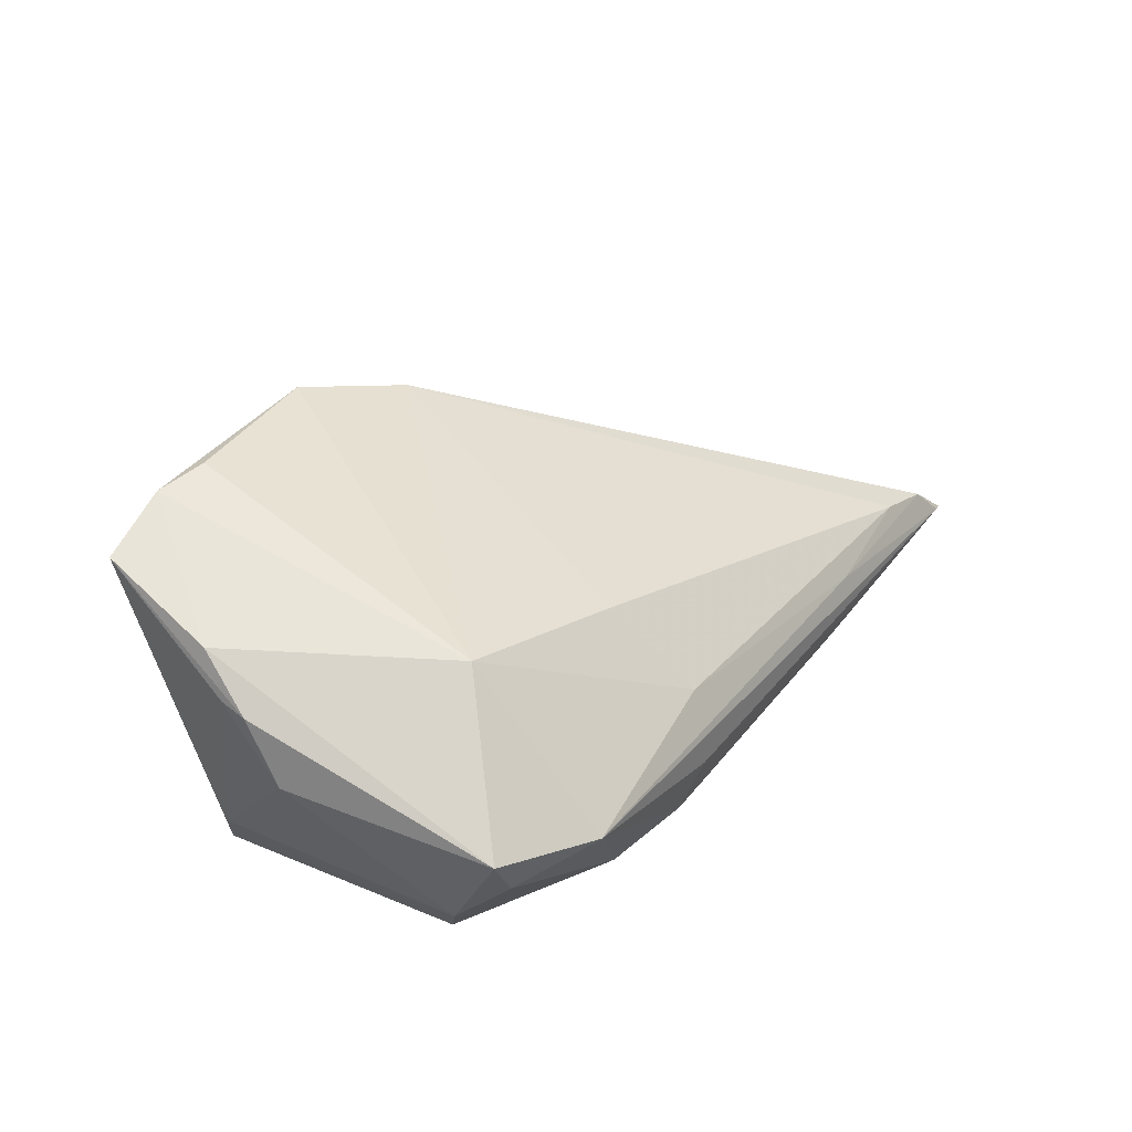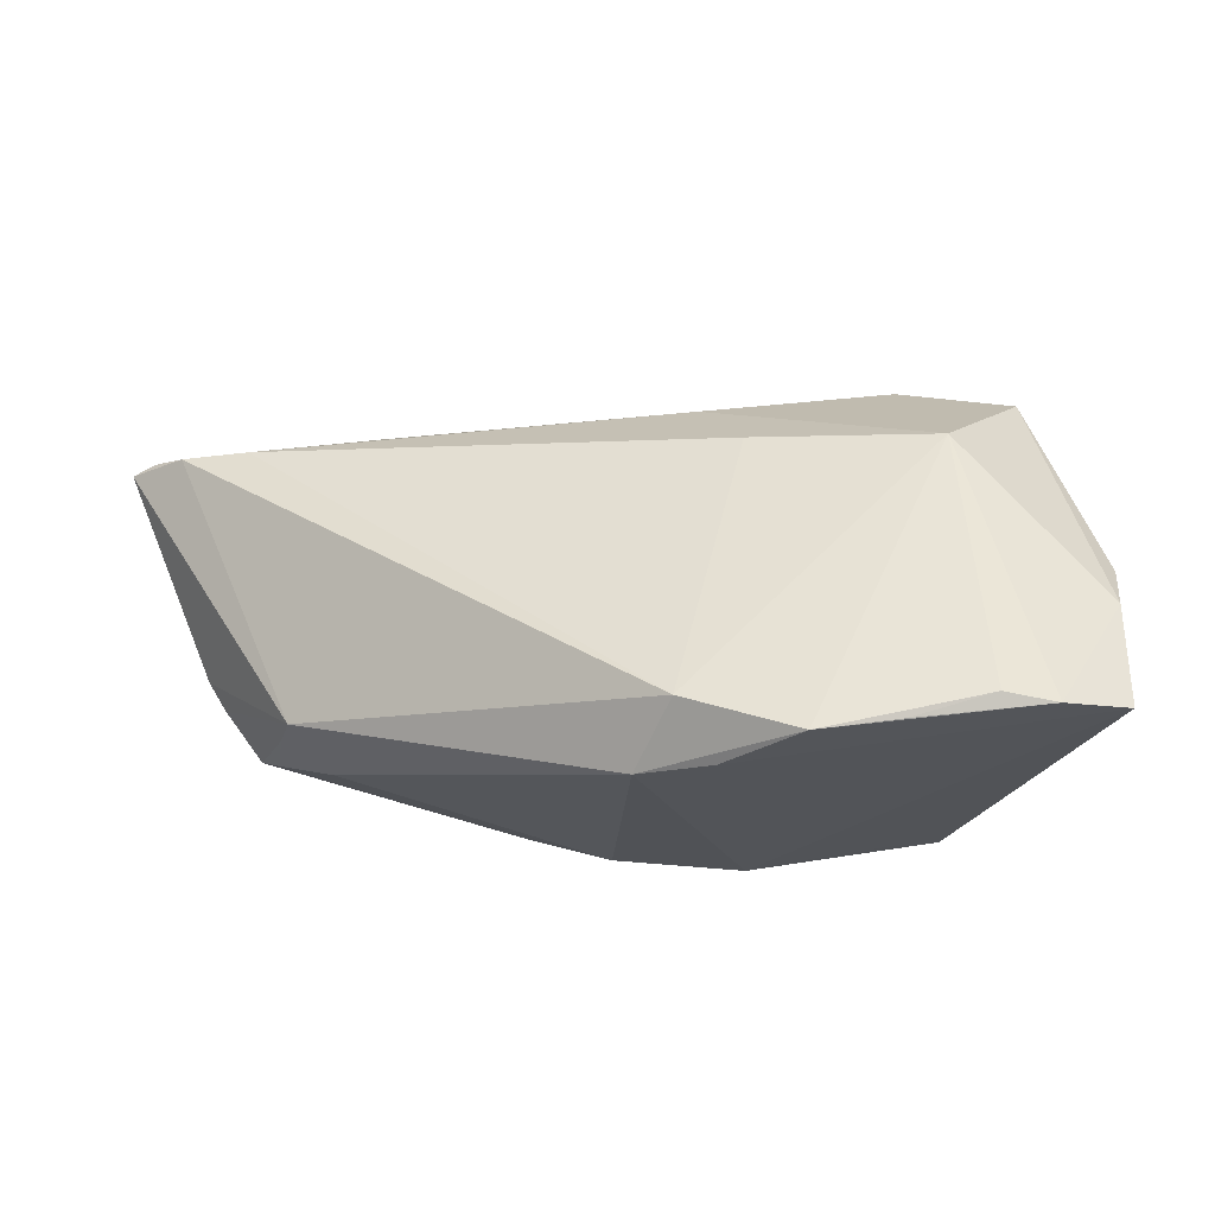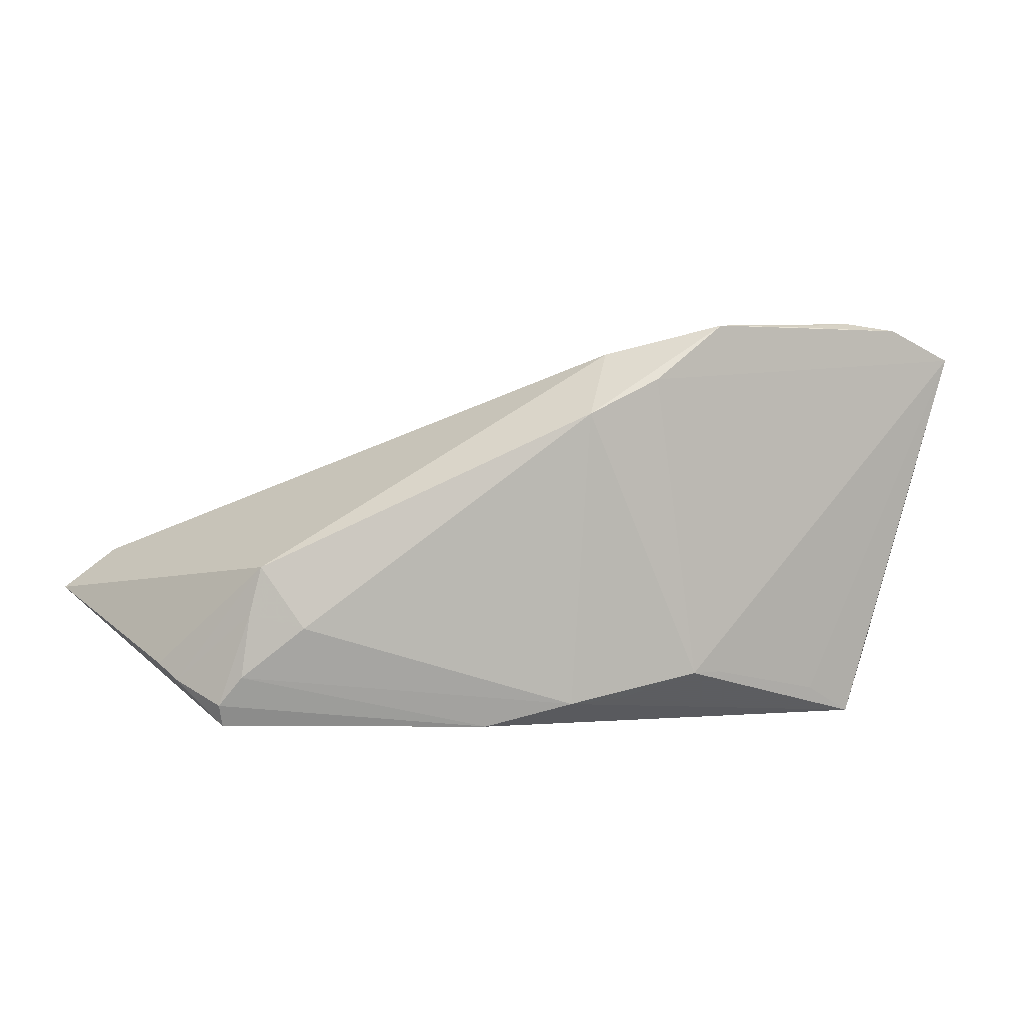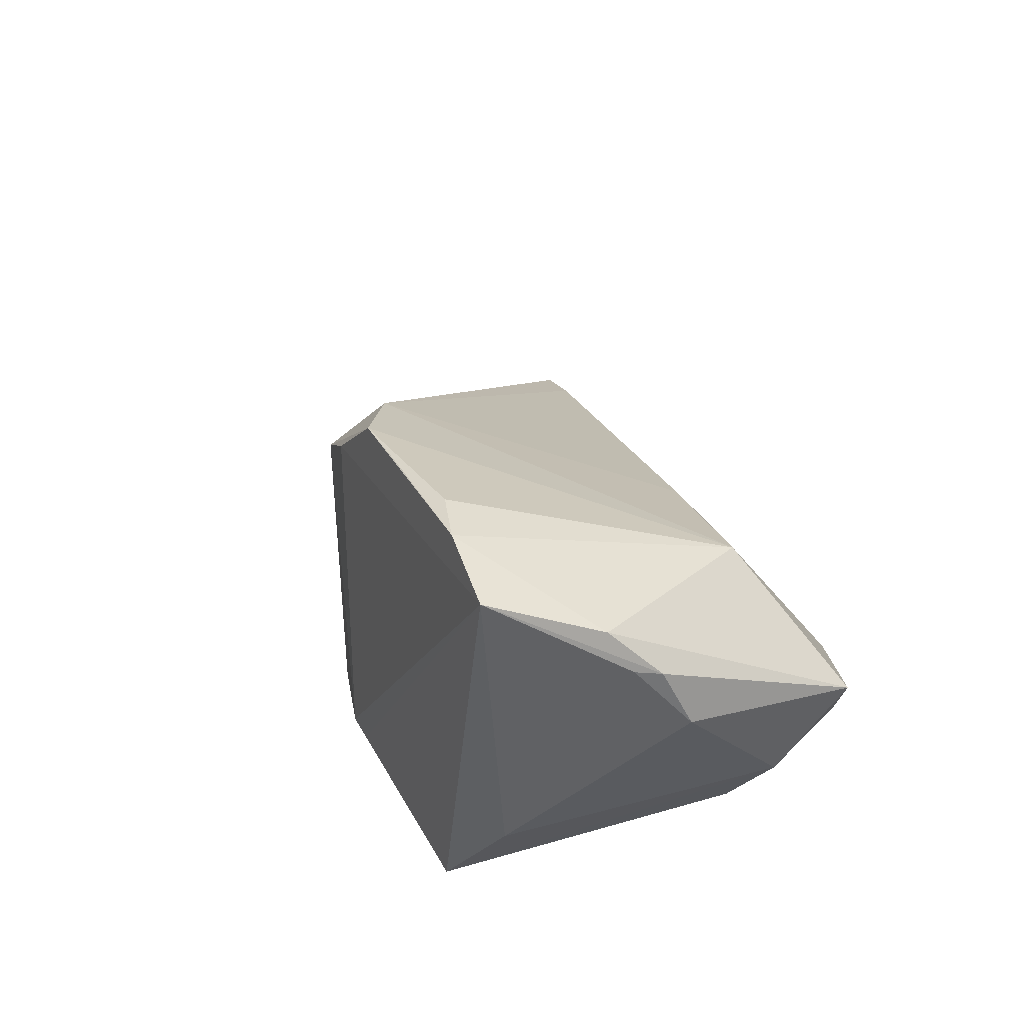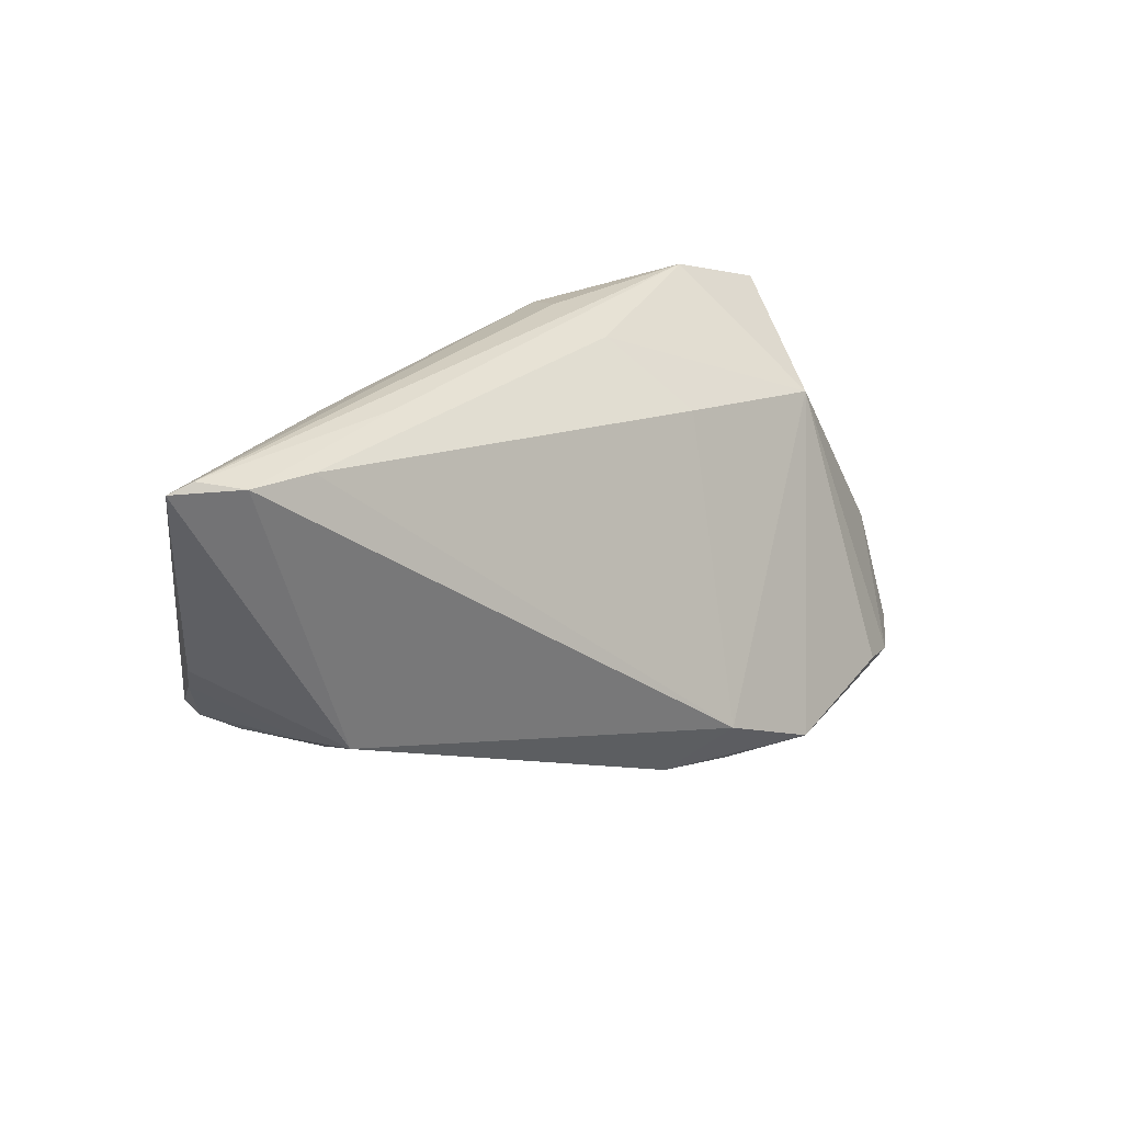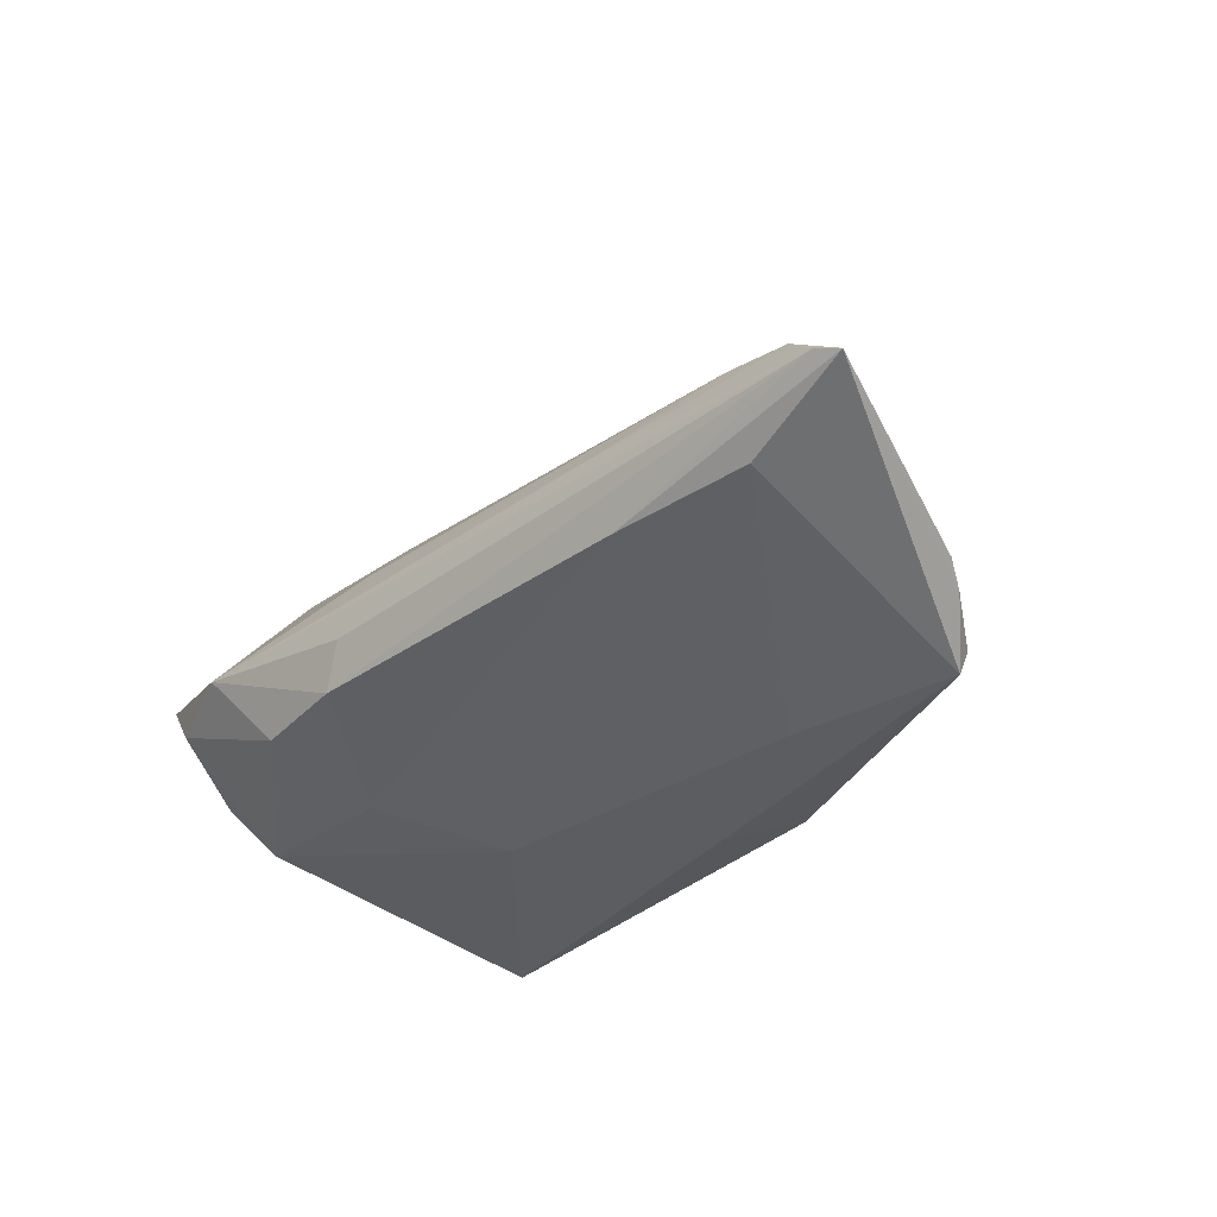
<metadata>
{"format":"obj","ext":"obj","renderer":"f3d","projection":"perspective","resolution":1024,"background":"white","views":[{"elev":31.3,"azim":121.4,"up":"+Z"},{"elev":67.8,"azim":-4.8,"up":"+Z"},{"elev":7.0,"azim":-21.7,"up":"+Z"},{"elev":28.8,"azim":68.6,"up":"+Z"},{"elev":25.1,"azim":-57.1,"up":"+Y"},{"elev":-34.0,"azim":-135.3,"up":"+Z"}]}
</metadata>
<code>
v 0.01389 0.02655 -0.01005
v 0.01571 -0.0008407 -0.02419
v -0.0545 0.0258 -0.01062
v 0.05093 -0.0234 0.02003
v 0.03142 -0.02399 -0.02127
v 0.004759 -0.02385 -0.02054
v -0.03783 -0.009267 -0.009673
v 0.042 0.01139 -0.01966
v 0.01648 0.01568 0.008215
v 0.05406 -0.007307 0.009872
v 0.008763 -0.02535 0.01858
v 0.03819 0.0122 0.01247
v -0.03635 -0.009351 -0.003988
v -0.04088 -0.007021 -0.02372
v -0.03221 -0.01328 -0.01116
v -0.04531 -0.001815 -0.01868
v -0.0469 0.001277 -0.017
v -0.03906 -0.009606 -0.01736
v -0.02204 -0.003563 -0.02415
v 0.01721 -0.02607 -0.0177
v 0.01766 -0.02459 0.02491
v 0.05288 -0.01001 0.01475
v -0.003391 -0.01409 -0.02491
v 0.02838 0.02344 -0.01511
v -0.02401 0.02588 -0.005893
v 0.04963 0.02206 -0.002085
v -0.03988 0.02456 -0.004004
v 0.01681 0.02518 -0.01489
v 0.004978 -0.01857 0.02135
v 0.04662 0.01496 -0.01352
v 0.03688 -0.02212 0.02486
v 0.0272 -0.02409 0.02463
v -0.01099 -0.0189 -0.0238
v 0.01258 0.02432 -0.001731
v 0.04356 -0.01795 -0.01648
v 0.05443 -0.0004484 0.00197
v 0.03635 0.02655 -0.005465
v -0.0246 0.02444 -0.01489
v 0.0004373 -0.02436 0.01461
v -0.04109 0.02313 -0.01463
v 0.0469 0.02219 -0.006463
v -0.001408 -0.0231 -0.0209
v 0.03737 -0.02297 -0.02491
v 0.0545 -0.004188 0.009186
v -0.04791 0.02518 -0.005763
v 0.02428 0.01213 -0.02054
v -0.05167 0.02655 -0.009448
v 0.04287 -0.02353 0.02392
v -0.04148 -0.007791 -0.021
v 0.01356 -0.02655 -0.01754
f 22 4 44
f 48 4 22
f 48 22 12
f 44 4 10
f 44 10 36
f 43 2 8
f 8 30 43
f 26 36 30
f 44 36 26
f 26 22 44
f 26 12 22
f 48 12 31
f 43 30 35
f 30 36 35
f 35 4 43
f 35 10 4
f 35 36 10
f 39 13 15
f 29 13 39
f 43 4 5
f 47 38 3
f 47 28 38
f 24 8 46
f 46 28 24
f 46 8 2
f 38 28 46
f 41 26 30
f 41 8 24
f 30 8 41
f 28 47 1
f 29 12 9
f 17 13 3
f 23 2 43
f 3 38 40
f 40 14 3
f 42 39 15
f 50 39 42
f 15 18 42
f 11 39 50
f 11 50 4
f 4 50 20
f 20 5 4
f 20 50 43
f 43 5 20
f 34 9 12
f 29 9 27
f 27 34 25
f 9 34 27
f 13 17 16
f 16 14 49
f 3 14 16
f 16 17 3
f 49 18 7
f 13 16 7
f 7 16 49
f 15 13 7
f 7 18 15
f 2 23 19
f 19 23 14
f 14 40 19
f 19 40 38
f 19 46 2
f 38 46 19
f 43 50 6
f 6 42 43
f 50 42 6
f 33 18 49
f 33 42 18
f 49 14 33
f 14 23 33
f 33 23 43
f 43 42 33
f 21 4 48
f 21 11 4
f 21 12 29
f 21 31 12
f 29 39 21
f 39 11 21
f 24 28 37
f 28 1 37
f 37 41 24
f 26 41 37
f 37 47 25
f 37 1 47
f 25 34 37
f 12 26 37
f 37 34 12
f 29 27 45
f 3 13 45
f 45 13 29
f 45 47 3
f 25 47 45
f 45 27 25
f 48 31 32
f 32 21 48
f 31 21 32

</code>
